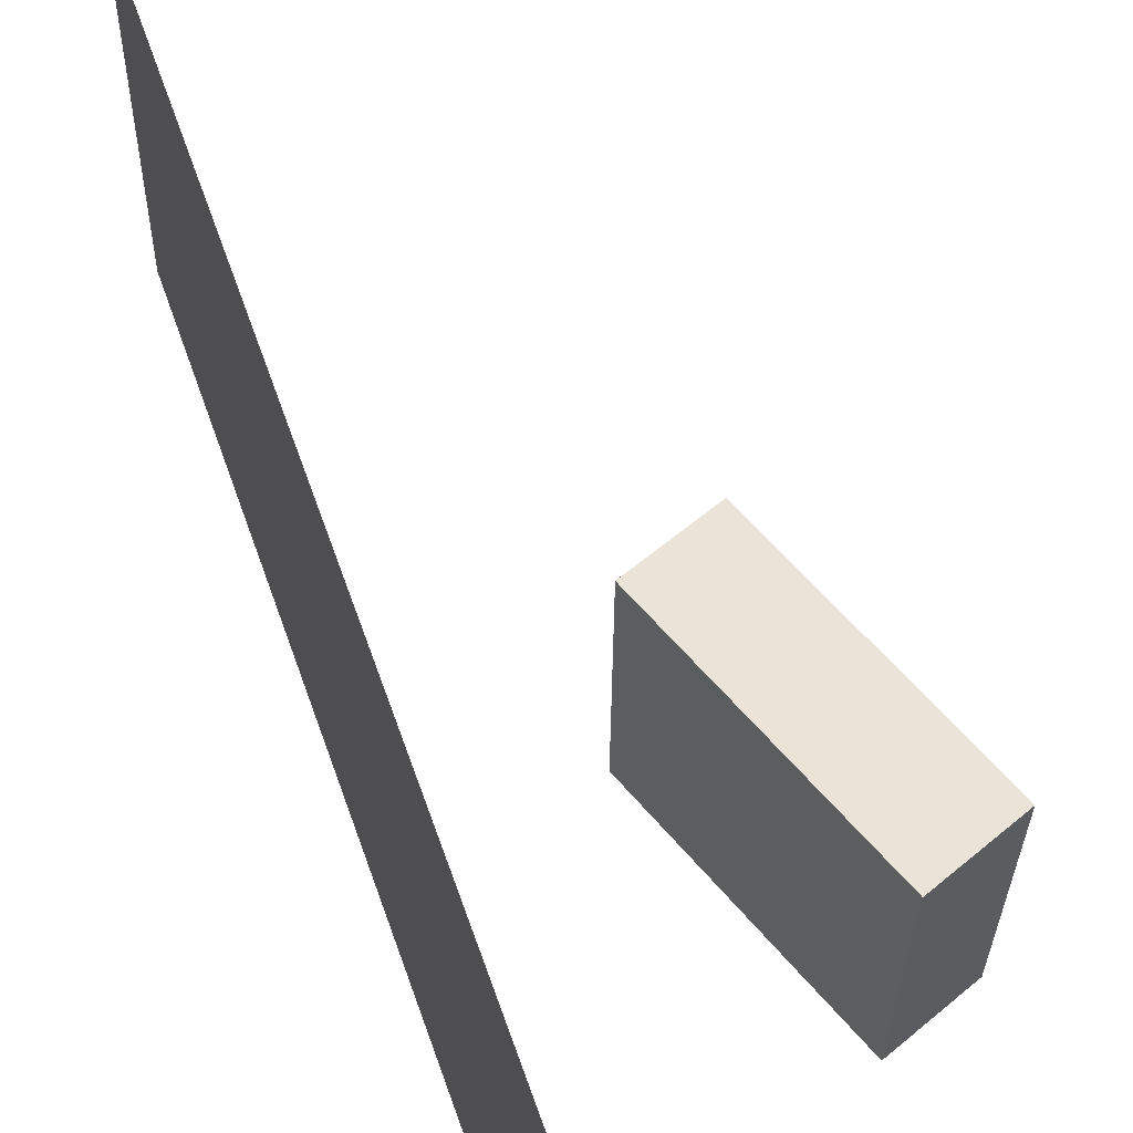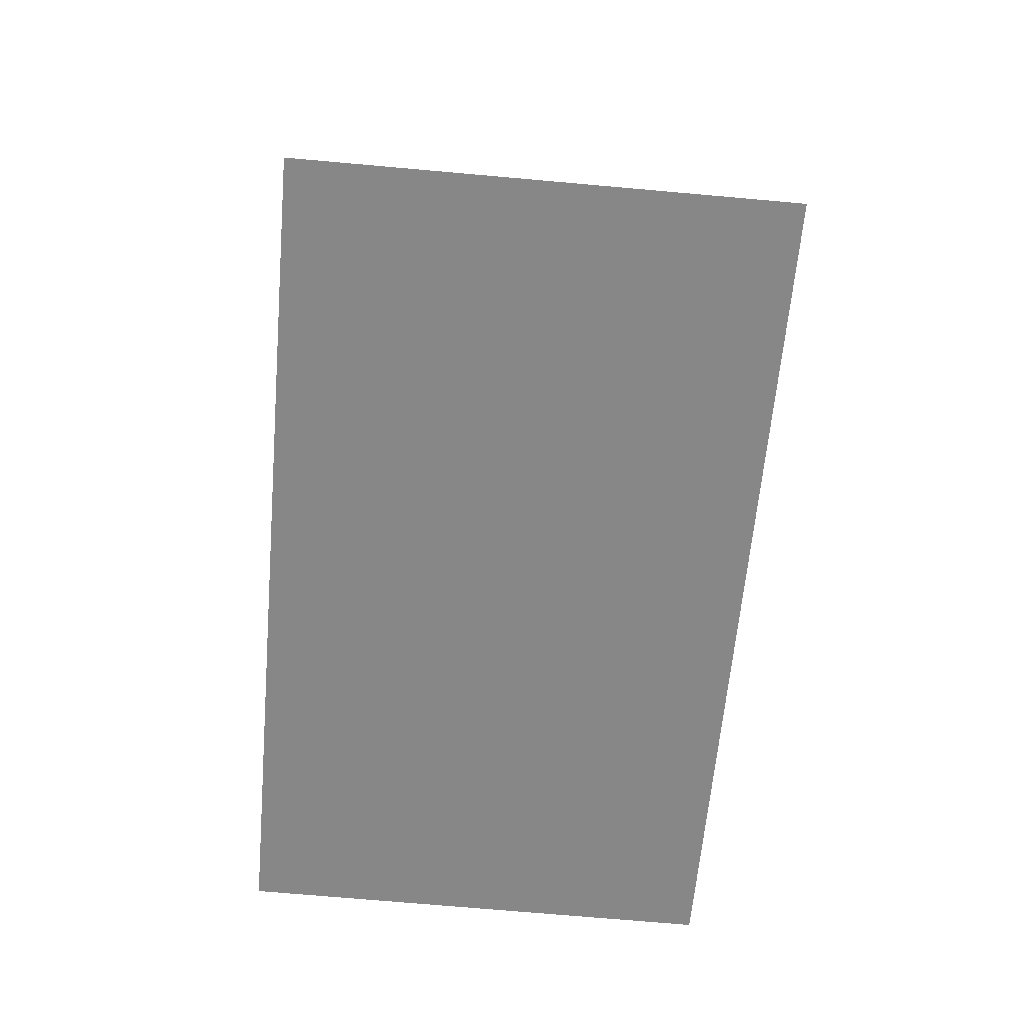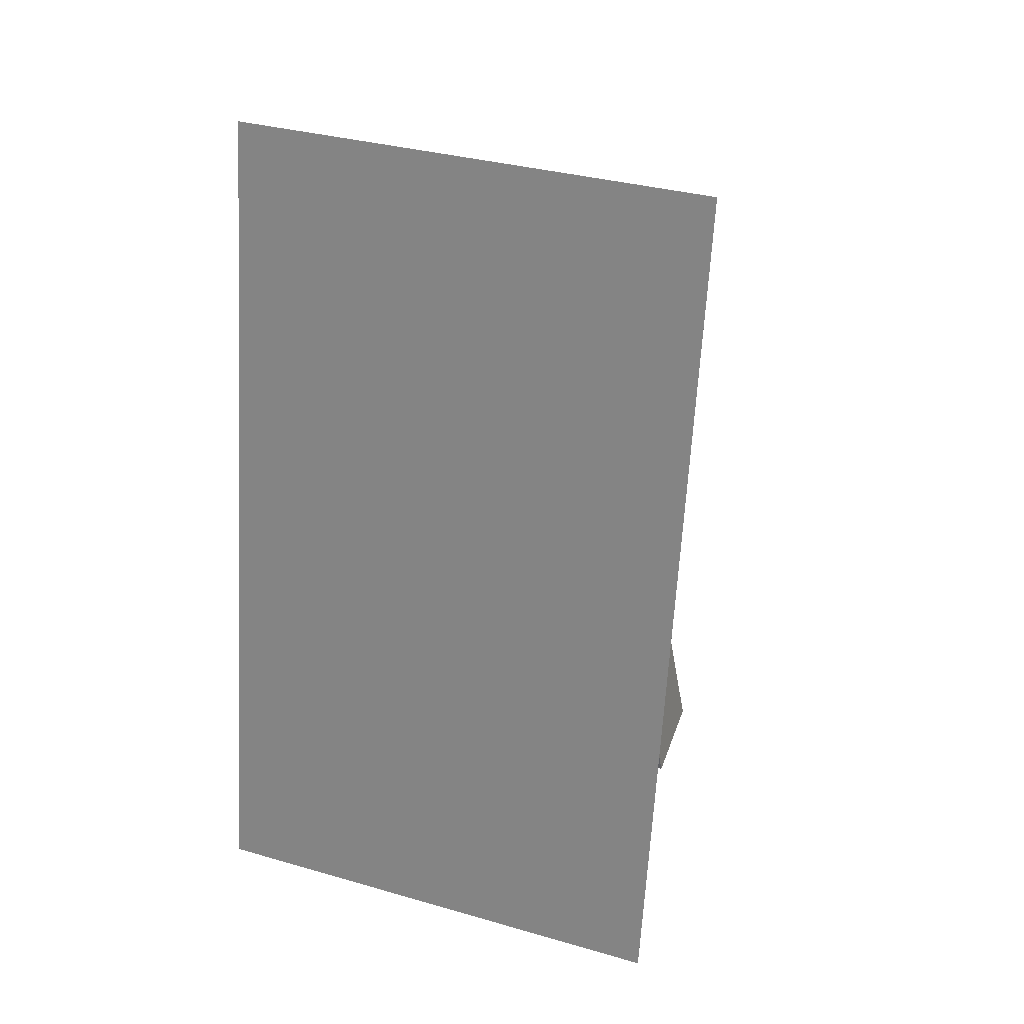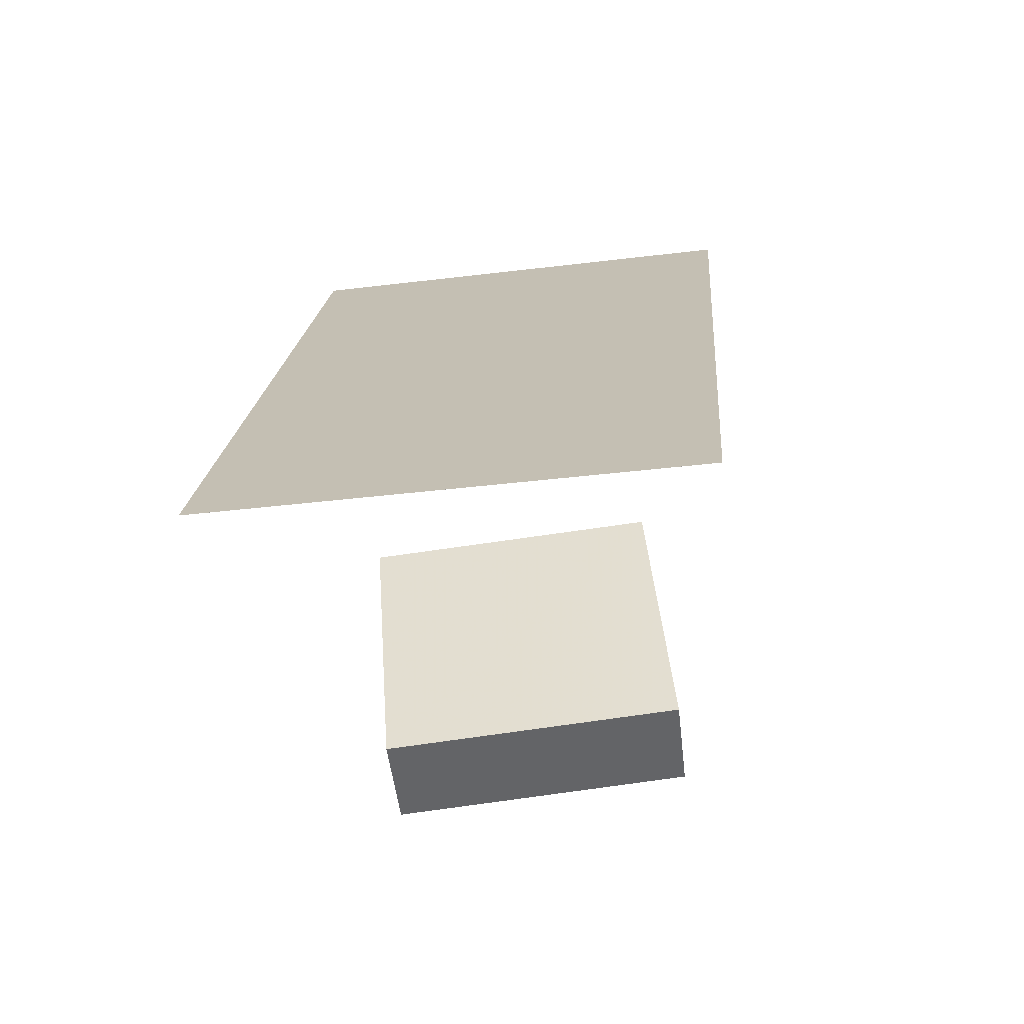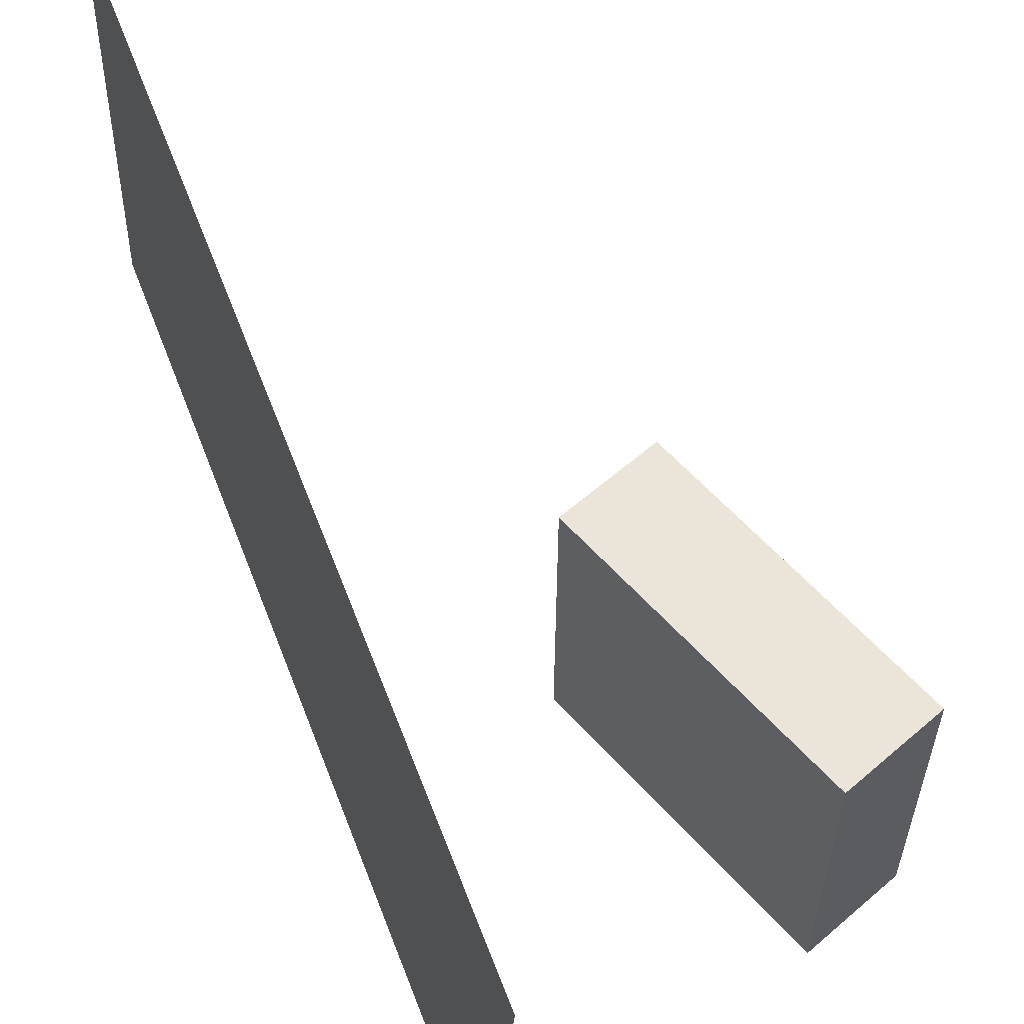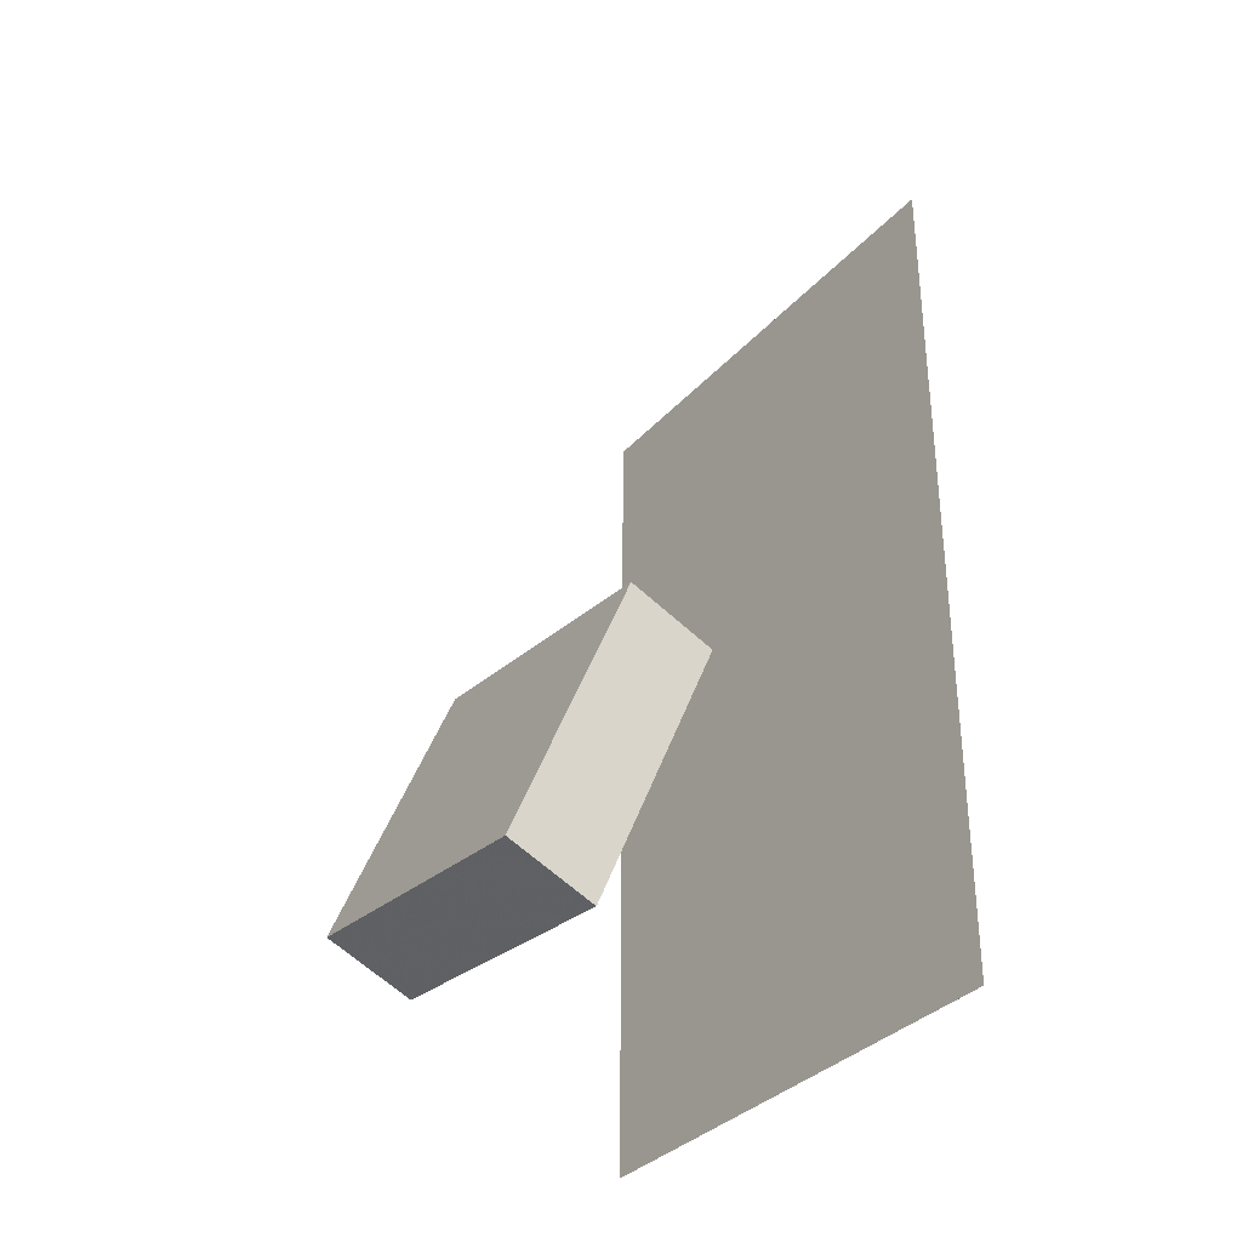
<metadata>
{"format":"obj","ext":"obj","renderer":"f3d","projection":"perspective","resolution":1024,"background":"white","views":[{"elev":62.5,"azim":-16.3,"up":"+Z"},{"elev":23.7,"azim":-88.3,"up":"+Y"},{"elev":19.5,"azim":-67.8,"up":"+Y"},{"elev":-74.5,"azim":-81.8,"up":"+Y"},{"elev":60.9,"azim":-17.7,"up":"+Z"},{"elev":-28.7,"azim":145.3,"up":"+Y"}]}
</metadata>
<code>
v -0.148 -0.3697 -0.3071
v -0.1371 -0.4177 0.2401
v -0.148 -0.3697 -0.3071
v -0.1371 -0.4177 0.2401
v -0.2119 0.5883 -0.2219
v -0.201 0.5403 0.3254
v -0.2119 0.5883 -0.2219
v -0.201 0.5403 0.3254
f 1.0 7.0 5.0
f 1.0 3.0 7.0
f 1.0 4.0 3.0
f 1.0 2.0 4.0
f 3.0 8.0 7.0
f 3.0 4.0 8.0
f 5.0 7.0 8.0
f 5.0 8.0 6.0
f 1.0 5.0 6.0
f 1.0 6.0 2.0
f 2.0 6.0 8.0
f 2.0 8.0 4.0
v 0.1555 -0.3117 -0.147
v 0.158 -0.3049 0.1708
v 0.02605 -0.0204 -0.1522
v 0.02852 -0.01356 0.1655
v 0.2521 -0.2688 -0.1486
v 0.2546 -0.262 0.1691
v 0.1226 0.02248 -0.1539
v 0.1251 0.02932 0.1638
f 9.0 15.0 13.0
f 9.0 11.0 15.0
f 9.0 12.0 11.0
f 9.0 10.0 12.0
f 11.0 16.0 15.0
f 11.0 12.0 16.0
f 13.0 15.0 16.0
f 13.0 16.0 14.0
f 9.0 13.0 14.0
f 9.0 14.0 10.0
f 10.0 14.0 16.0
f 10.0 16.0 12.0

</code>
